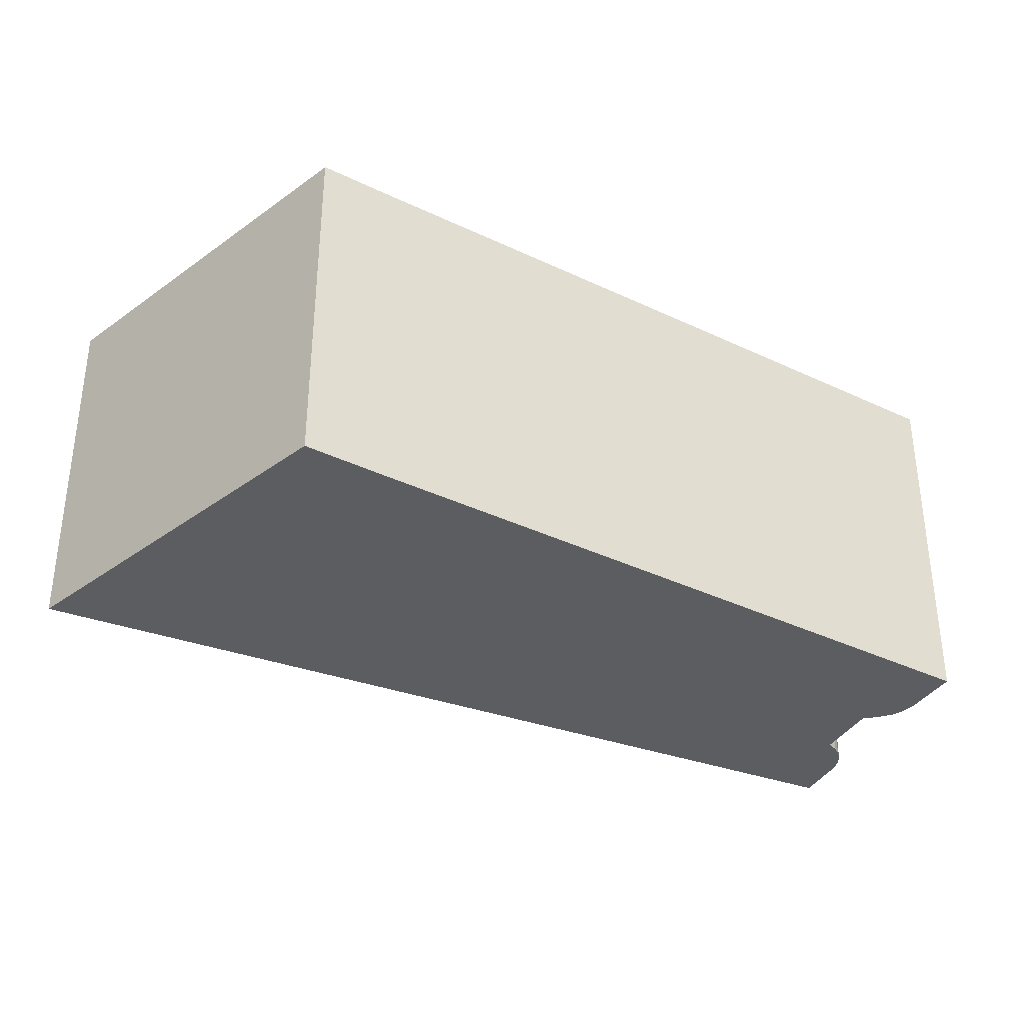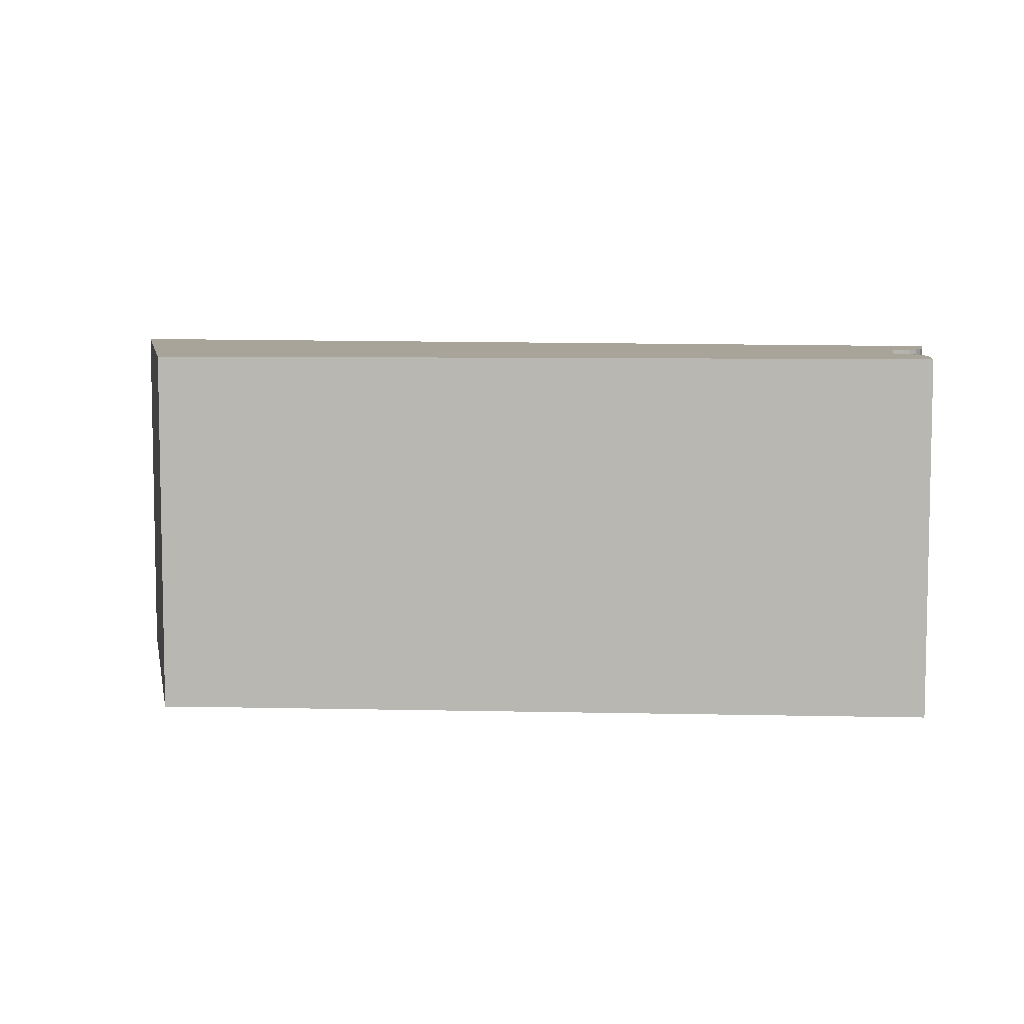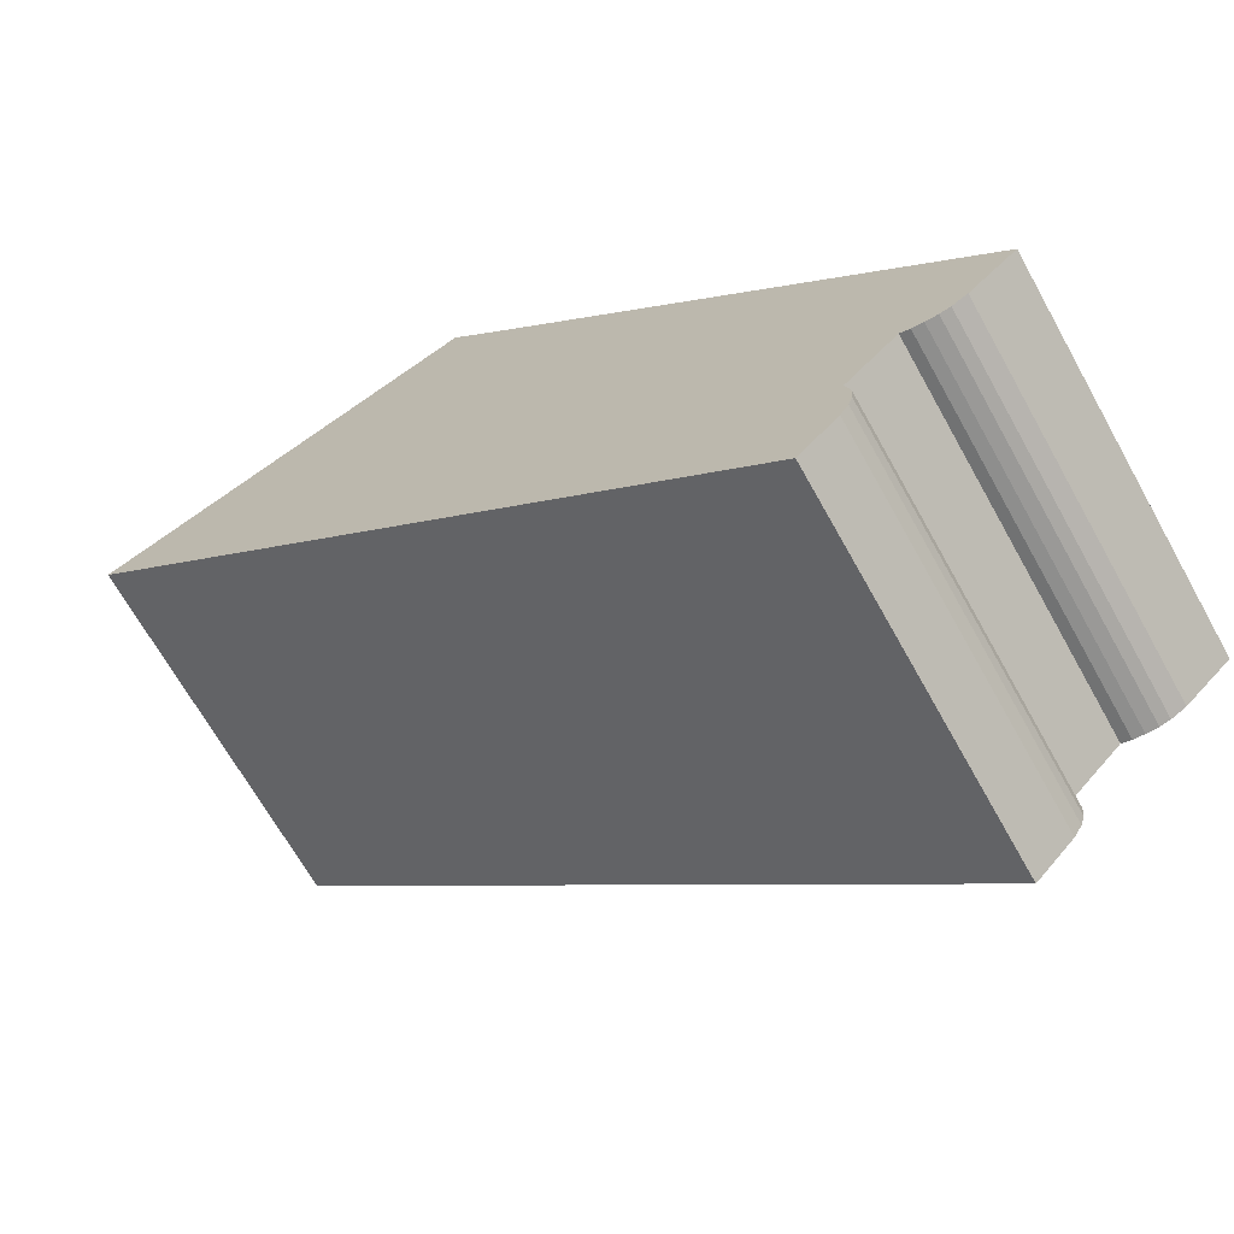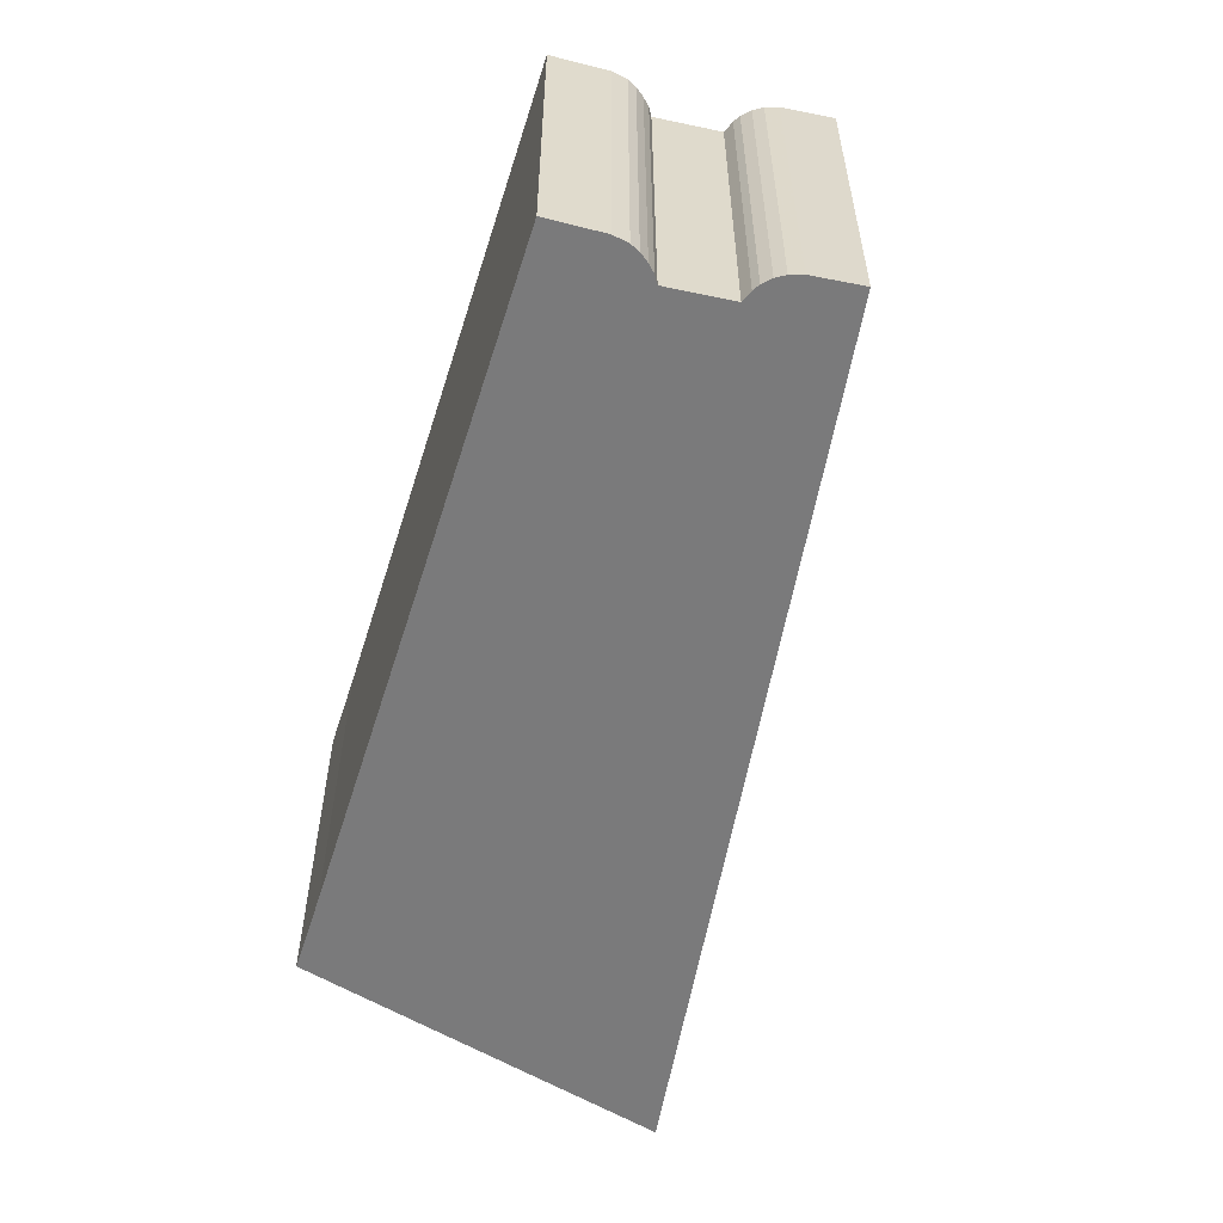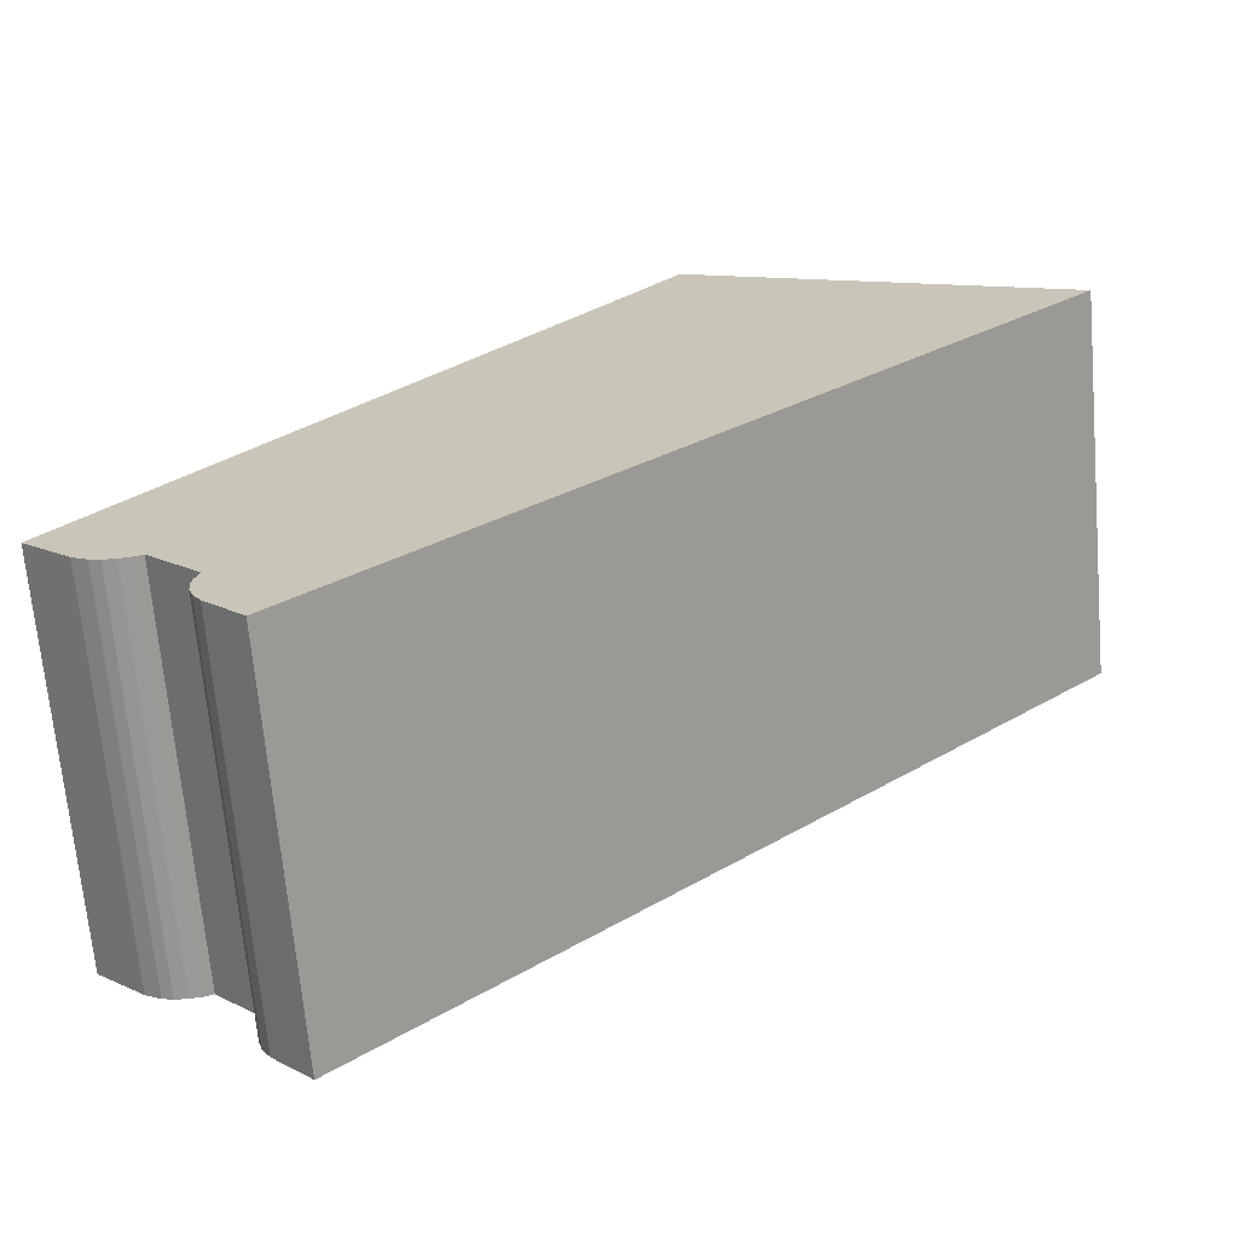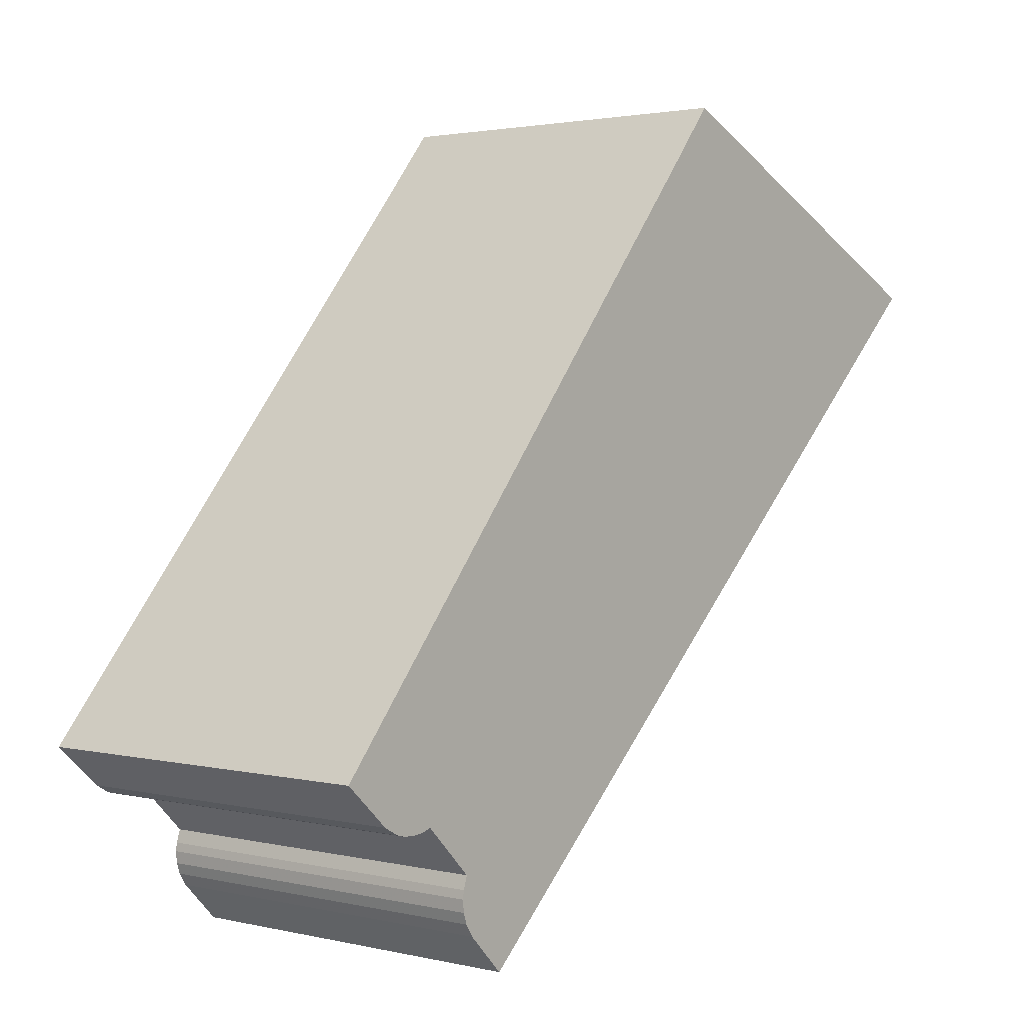
<metadata>
{"format":"obj","ext":"obj","renderer":"f3d","projection":"perspective","resolution":1024,"background":"white","views":[{"elev":-36.3,"azim":18.2,"up":"+Y"},{"elev":7.3,"azim":53.9,"up":"+Y"},{"elev":-67.8,"azim":29.2,"up":"+Z"},{"elev":-58.1,"azim":122.7,"up":"+Y"},{"elev":-68.1,"azim":-175.0,"up":"+Z"},{"elev":2.1,"azim":129.6,"up":"+Z"}]}
</metadata>
<code>
g default
v 12.01 0 -19.9
v 13.85 0 -18.01
v 14.23 0 -17.41
v 14.42 0 -16.87
v 14.47 0 -16.28
v 14.41 0 -15.87
v 14.21 0 -15.24
v 16.62 0 -12.84
v 17.09 0 -13
v 17.63 0 -13.04
v 18.21 0 -13.02
v 18.72 0 -12.89
v 19.44 0 -12.48
v 21.66 0 -10.44
v -1.046 0 16.7
v -3.679 0 19.9
v -12.37 0 15.77
v -21.66 0 11.34
v 12.01 18.39 -19.9
v 13.85 18.39 -18.01
v 14.23 18.39 -17.41
v 14.42 18.39 -16.87
v 14.47 18.39 -16.28
v 14.41 18.39 -15.87
v 14.21 18.39 -15.24
v 16.62 18.39 -12.84
v 17.09 18.39 -13
v 17.63 18.39 -13.04
v 18.21 18.39 -13.02
v 18.72 18.39 -12.89
v 19.44 18.39 -12.48
v 21.66 18.39 -10.44
v -1.046 18.39 16.7
v -3.679 18.39 19.9
v -12.37 18.39 15.77
v -21.66 18.39 11.34
f 17 15 16
f 18 15 17
f 15 18 14
f 14 18 13
f 13 18 8
f 8 18 7
f 7 18 6
f 6 18 5
f 5 18 4
f 4 18 3
f 3 18 2
f 1 2 18
f 13 8 12
f 9 12 8
f 12 9 11
f 10 11 9
f 34 33 35
f 35 33 36
f 32 36 33
f 31 36 32
f 26 36 31
f 25 36 26
f 24 36 25
f 23 36 24
f 22 36 23
f 21 36 22
f 20 36 21
f 36 20 19
f 30 26 31
f 26 30 27
f 29 27 30
f 27 29 28
f 16 15 33
f 33 34 16
f 17 16 34
f 34 35 17
f 18 17 35
f 35 36 18
f 15 14 32
f 32 33 15
f 14 13 31
f 31 32 14
f 8 7 25
f 25 26 8
f 7 6 24
f 24 25 7
f 6 5 23
f 23 24 6
f 5 4 22
f 22 23 5
f 4 3 21
f 21 22 4
f 3 2 20
f 20 21 3
f 2 1 19
f 19 20 2
f 1 18 36
f 36 19 1
f 13 12 30
f 30 31 13
f 9 8 26
f 26 27 9
f 12 11 29
f 29 30 12
f 11 10 28
f 28 29 11
f 10 9 27
f 27 28 10

</code>
